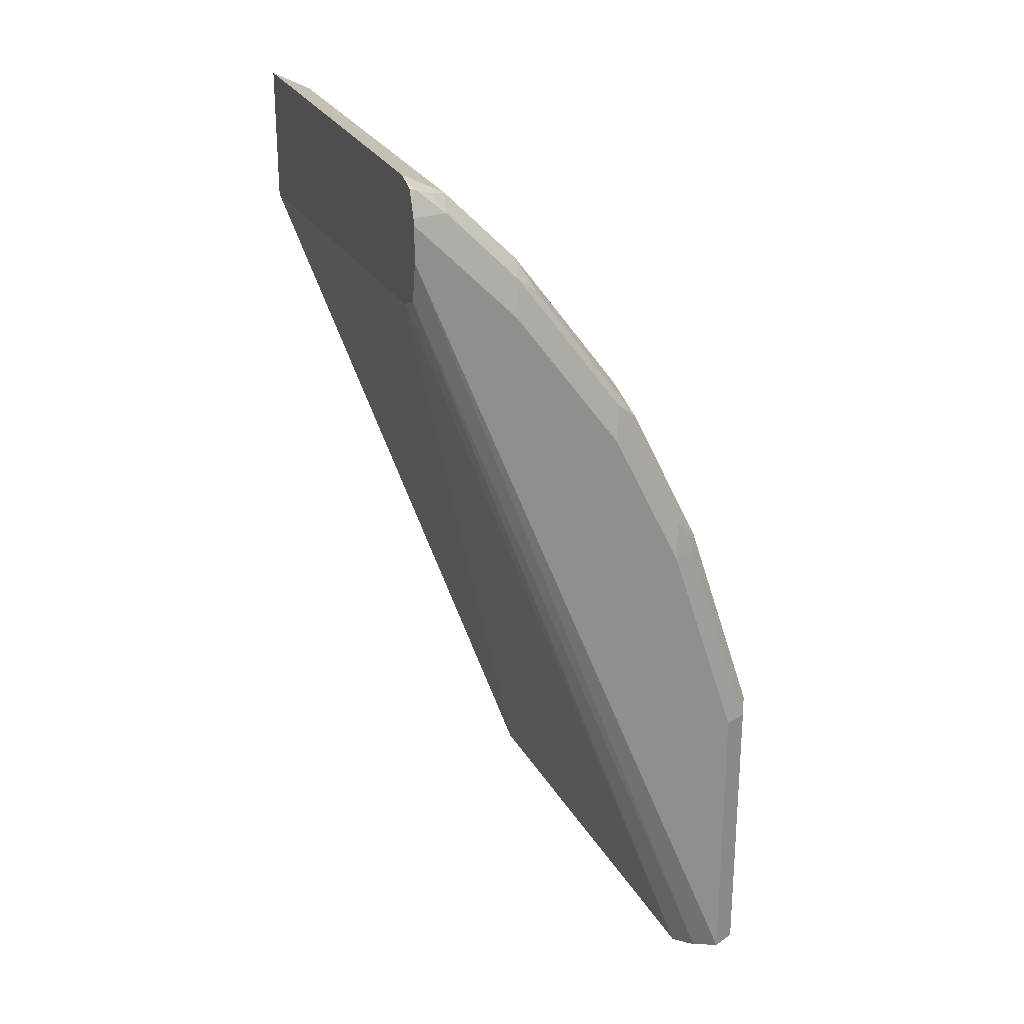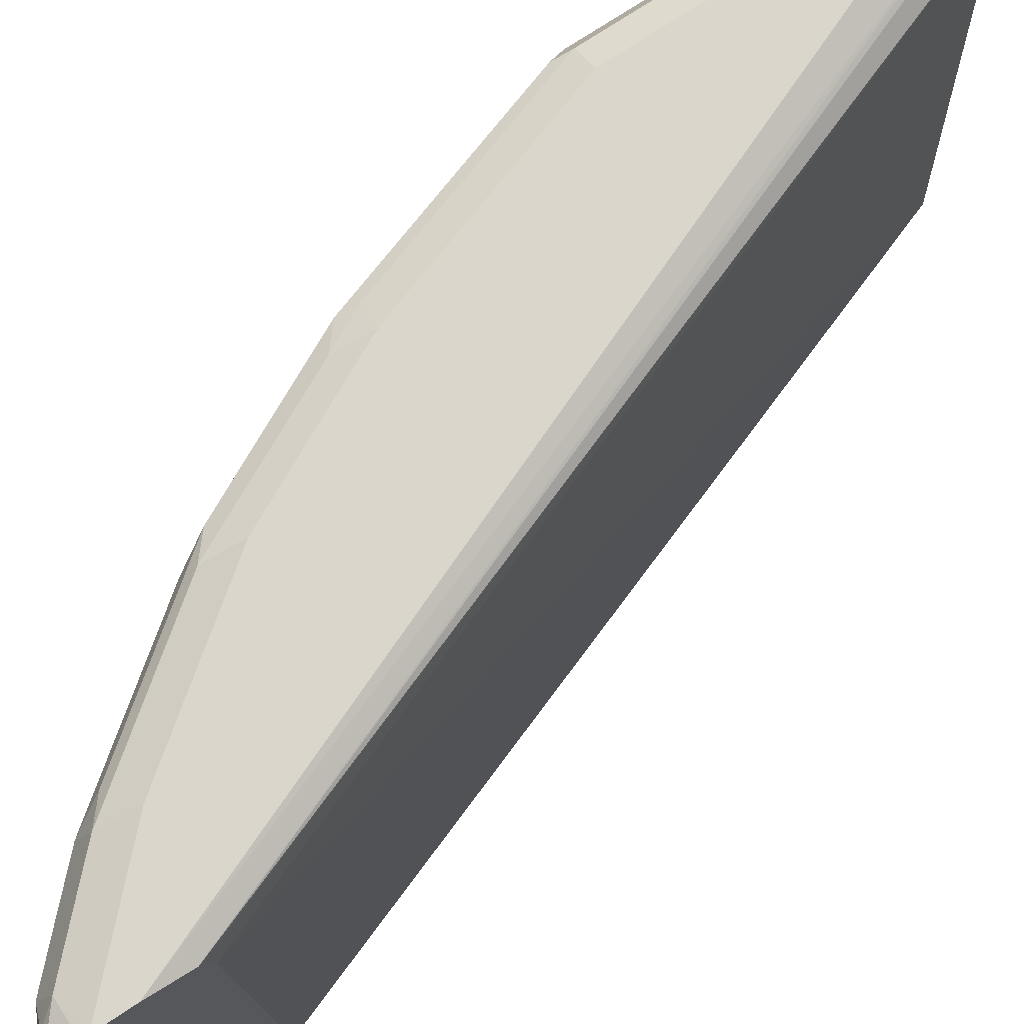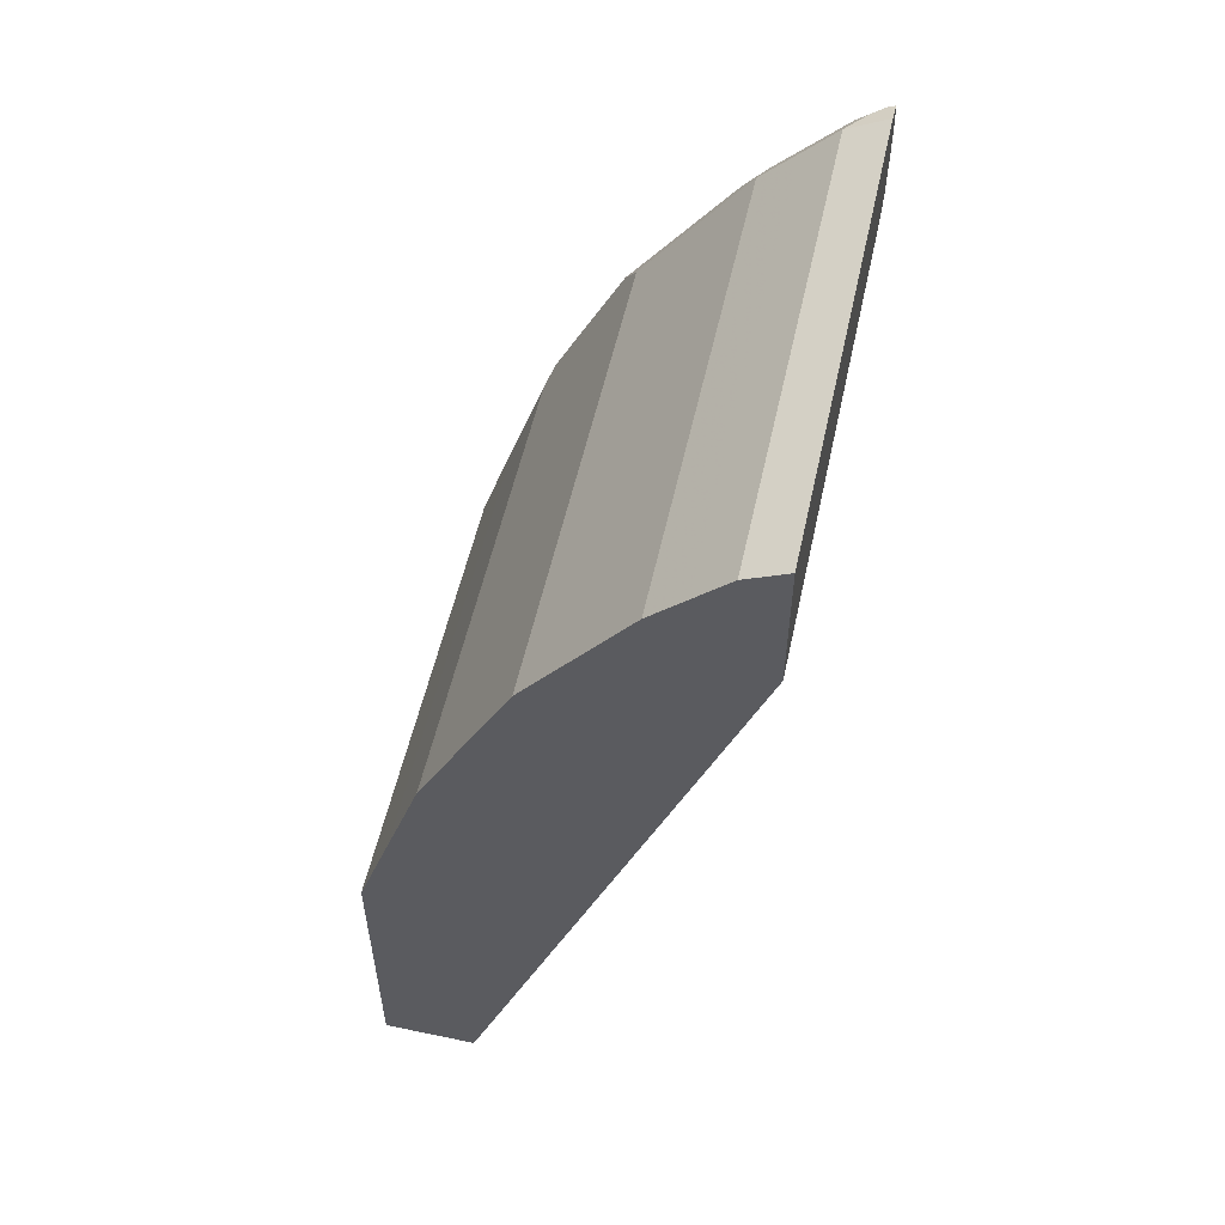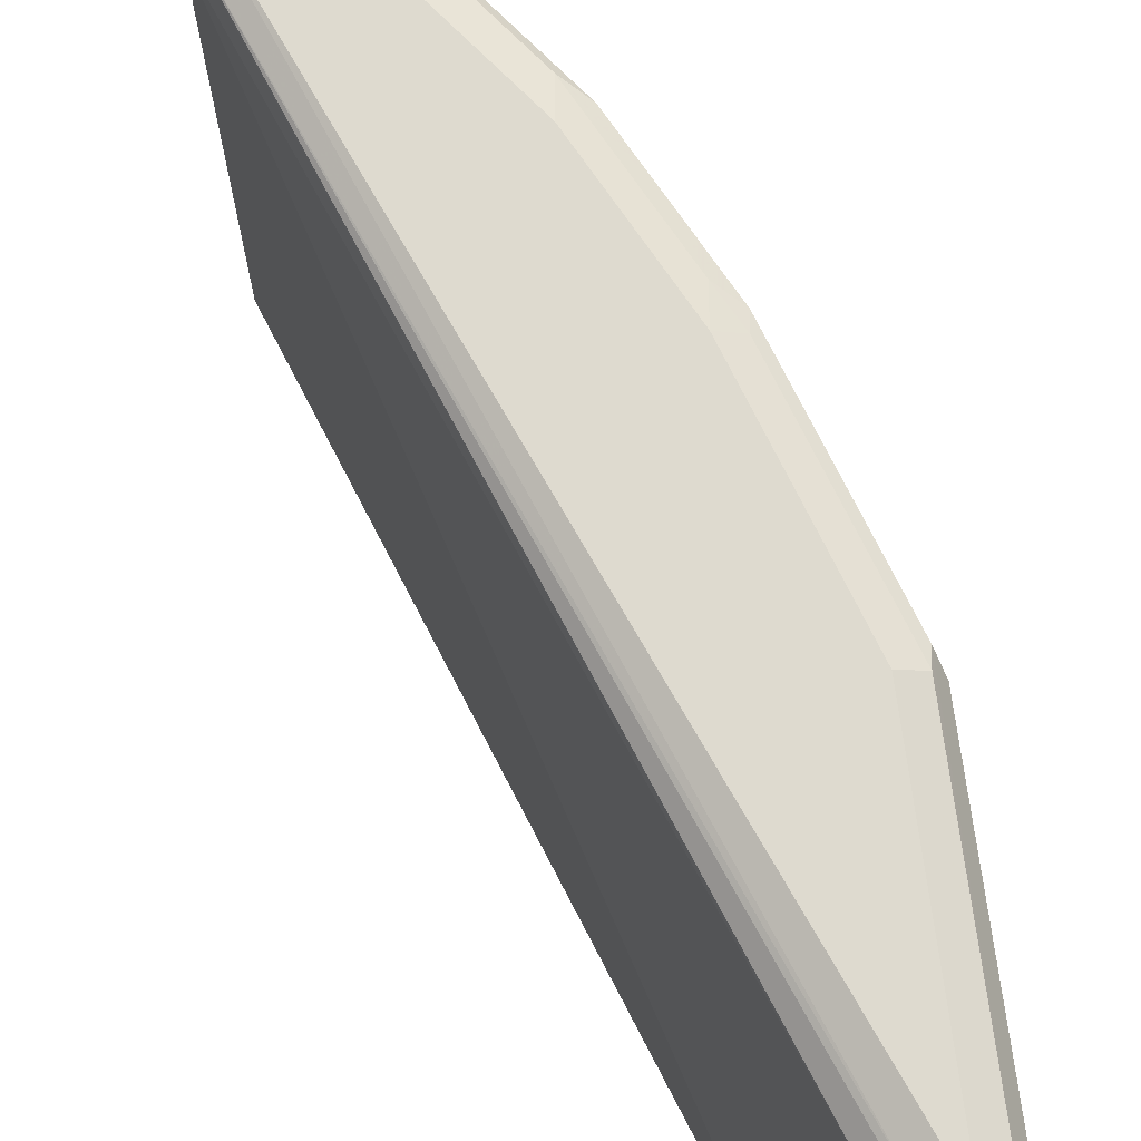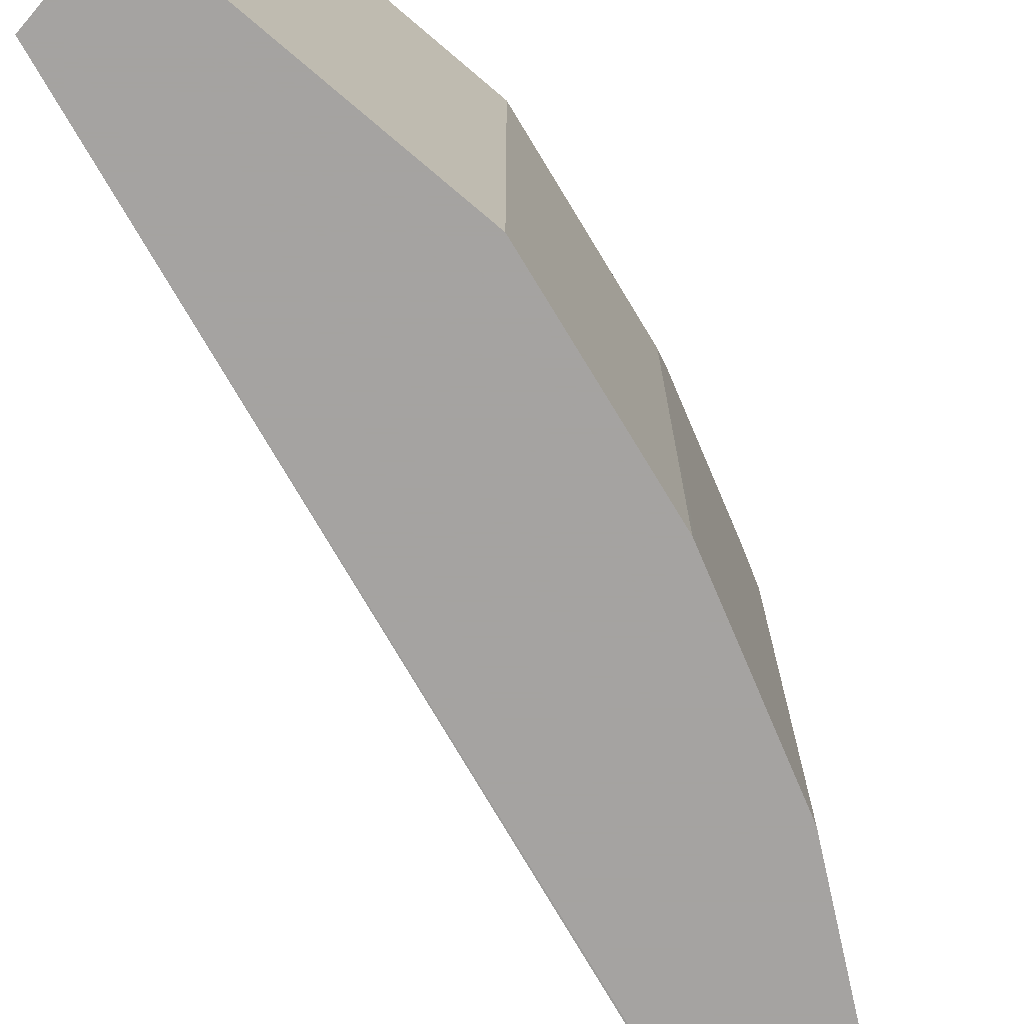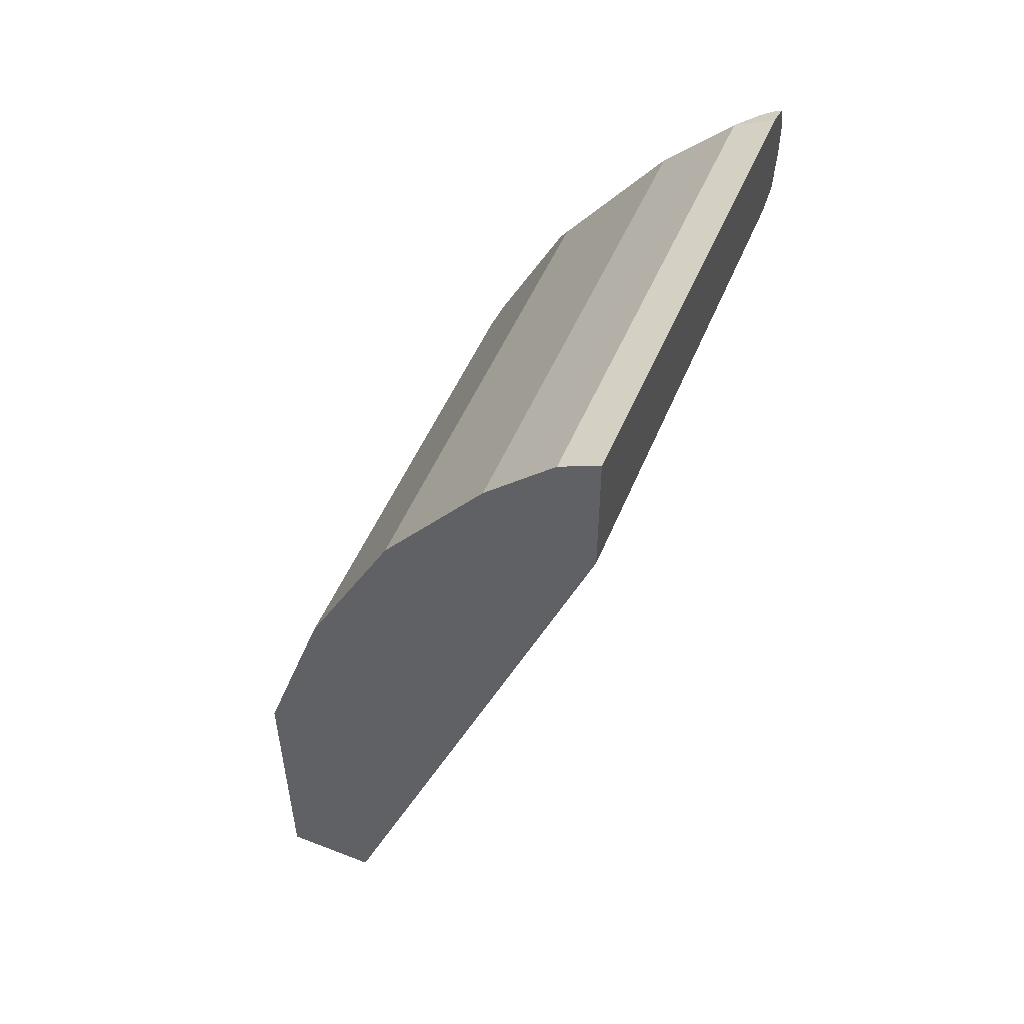
<metadata>
{"format":"obj","ext":"obj","renderer":"f3d","projection":"perspective","resolution":1024,"background":"white","views":[{"elev":24.5,"azim":159.6,"up":"+Z"},{"elev":74.0,"azim":56.4,"up":"+Y"},{"elev":54.7,"azim":12.4,"up":"+Z"},{"elev":71.0,"azim":172.7,"up":"+Y"},{"elev":-73.1,"azim":-130.4,"up":"+Y"},{"elev":52.0,"azim":22.6,"up":"+Z"}]}
</metadata>
<code>
v -0.5178 0.1387 0.2104
v -0.5178 0.3675 0.2104
v -0.4719 0.1387 0.2104
v -0.5178 0.1387 0.3508
v -0.5122 0.3786 0.2104
v -0.5178 0.3675 0.3508
v -0.5136 0.3758 0.3591
v -0.481 0.3708 0.2104
v -0.337 0.3675 0.5915
v -0.337 0.1388 0.5839
v -0.337 0.1387 0.586
v -0.5011 0.1387 0.4009
v -0.5056 0.3819 0.2104
v -0.5122 0.3786 0.3508
v -0.5011 0.3675 0.4009
v -0.4969 0.3758 0.4093
v -0.4875 0.3774 0.2104
v -0.337 0.38 0.5963
v -0.337 0.3785 0.5955
v -0.337 0.1387 0.65
v -0.4844 0.1387 0.451
v -0.5011 0.3842 0.2104
v -0.5011 0.3842 0.3508
v -0.4955 0.3786 0.4009
v -0.4844 0.3675 0.451
v -0.4802 0.3758 0.4593
v -0.4897 0.3788 0.2104
v -0.337 0.3842 0.6151
v -0.337 0.3675 0.65
v -0.3563 0.1387 0.6403
v -0.4827 0.1387 0.4544
v -0.4844 0.3842 0.4009
v -0.4788 0.3786 0.451
v -0.4621 0.3675 0.4955
v -0.4698 0.38 0.4677
v -0.4635 0.3758 0.4927
v -0.337 0.3842 0.6318
v -0.337 0.3733 0.6485
v -0.3397 0.3786 0.6458
v -0.3563 0.3675 0.6403
v -0.3731 0.1387 0.6236
v -0.4621 0.1387 0.4955
v -0.4677 0.3842 0.451
v -0.4437 0.1387 0.5323
v -0.4398 0.3675 0.5401
v -0.451 0.3842 0.4844
v -0.4364 0.38 0.5345
v -0.4343 0.3842 0.5178
v -0.4468 0.3758 0.5261
v -0.3508 0.3842 0.618
v -0.3529 0.38 0.6347
v -0.337 0.3835 0.6347
v -0.337 0.3788 0.6466
v -0.337 0.3812 0.6405
v -0.3466 0.3758 0.643
v -0.3731 0.3675 0.6236
v -0.3898 0.1387 0.6069
v -0.4398 0.1387 0.5401
v -0.3898 0.3675 0.6069
v -0.3967 0.3758 0.593
v -0.3863 0.38 0.6013
v -0.3842 0.3842 0.5846
v -0.3675 0.3842 0.6013
v -0.3696 0.38 0.618
f 29 38 39
f 29 39 40
f 30 40 56
f 30 56 41
f 31 42 34
f 34 45 36
f 34 42 44
f 34 44 45
f 35 46 43
f 35 36 47
f 26 36 35
f 33 35 43
f 26 34 36
f 22 46 48
f 25 34 26
f 25 31 34
f 24 43 32
f 24 33 43
f 22 28 27
f 22 37 28
f 22 50 37
f 22 63 50
f 22 62 63
f 22 48 62
f 22 43 46
f 35 47 48
f 22 32 43
f 26 35 33
f 35 48 46
f 56 64 61
f 36 49 47
f 22 23 32
f 61 64 63
f 59 61 60
f 56 61 59
f 51 54 52
f 50 64 51
f 50 63 64
f 47 62 48
f 47 61 62
f 47 60 61
f 47 49 60
f 45 60 49
f 45 59 60
f 36 45 49
f 45 57 59
f 44 58 45
f 41 59 57
f 41 56 59
f 40 64 56
f 40 51 64
f 40 55 51
f 39 55 40
f 61 63 62
f 39 54 51
f 39 53 54
f 38 53 39
f 37 51 52
f 37 50 51
f 45 58 57
f 21 31 25
f 39 51 55
f 20 29 40
f 4 15 6
f 4 12 15
f 3 10 11
f 3 9 10
f 3 8 9
f 2 7 5
f 2 6 7
f 1 6 2
f 1 4 6
f 1 12 4
f 1 21 12
f 1 31 21
f 1 42 31
f 5 7 14
f 1 44 42
f 1 57 58
f 1 41 57
f 1 30 41
f 1 20 30
f 1 11 20
f 1 3 11
f 1 8 3
f 1 17 8
f 1 27 17
f 1 13 22
f 1 5 13
f 1 2 5
f 20 40 30
f 1 58 44
f 5 14 13
f 1 22 27
f 7 15 16
f 6 15 7
f 18 27 28
f 17 27 18
f 16 26 33
f 15 26 16
f 15 25 26
f 14 32 23
f 14 24 32
f 13 23 22
f 13 14 23
f 12 25 15
f 12 21 25
f 9 11 10
f 9 20 11
f 16 33 24
f 9 38 29
f 9 29 20
f 7 24 14
f 8 18 19
f 8 19 9
f 9 19 18
f 8 17 18
f 9 28 37
f 9 53 38
f 9 18 28
f 9 54 53
f 7 16 24
f 9 52 54
f 9 37 52

</code>
